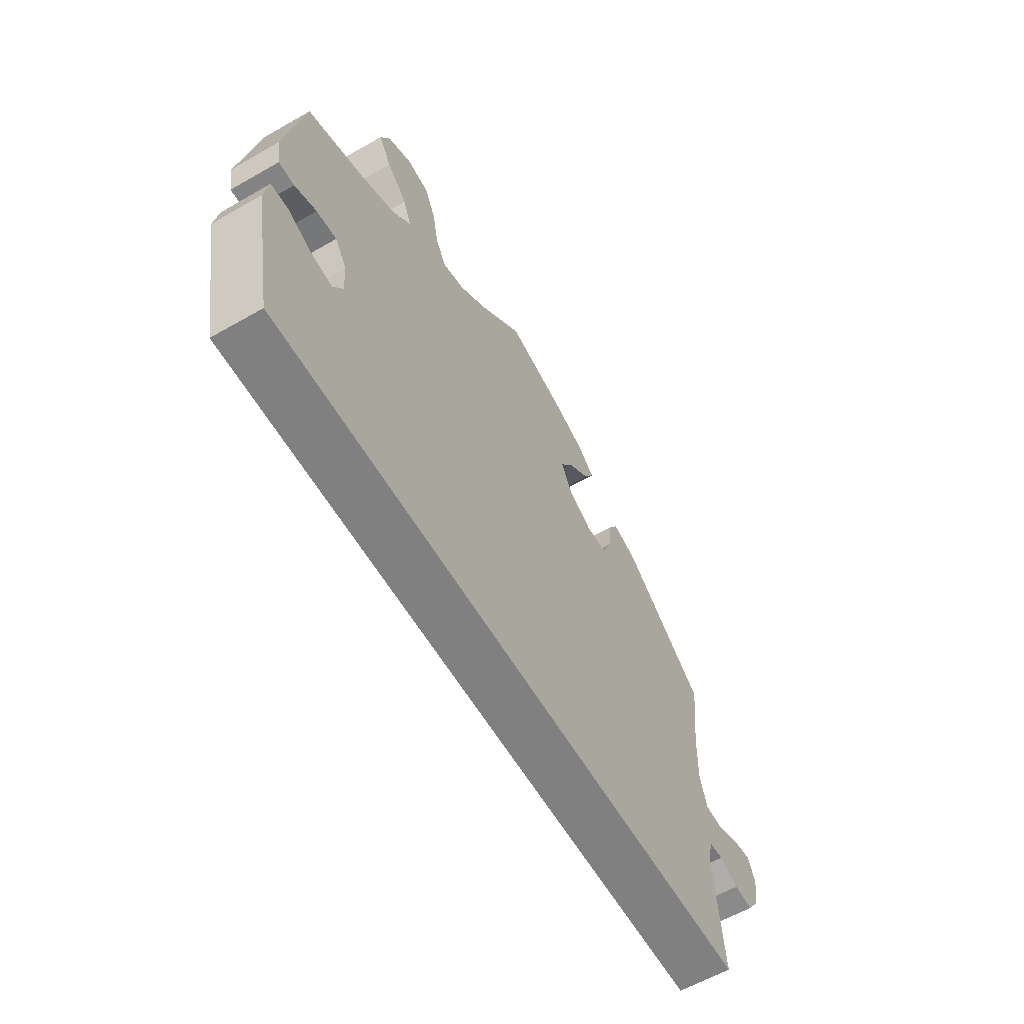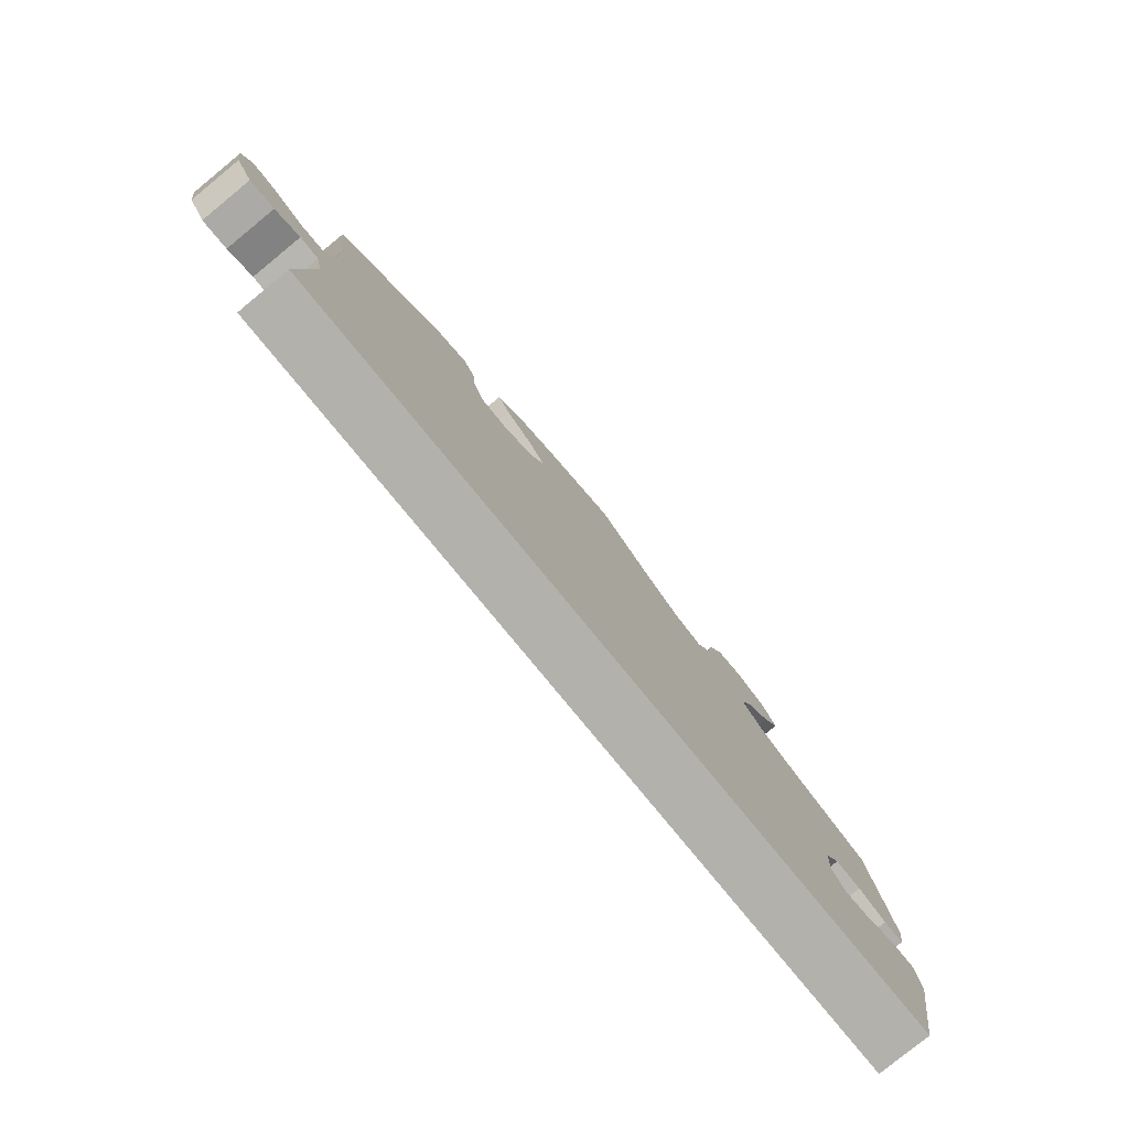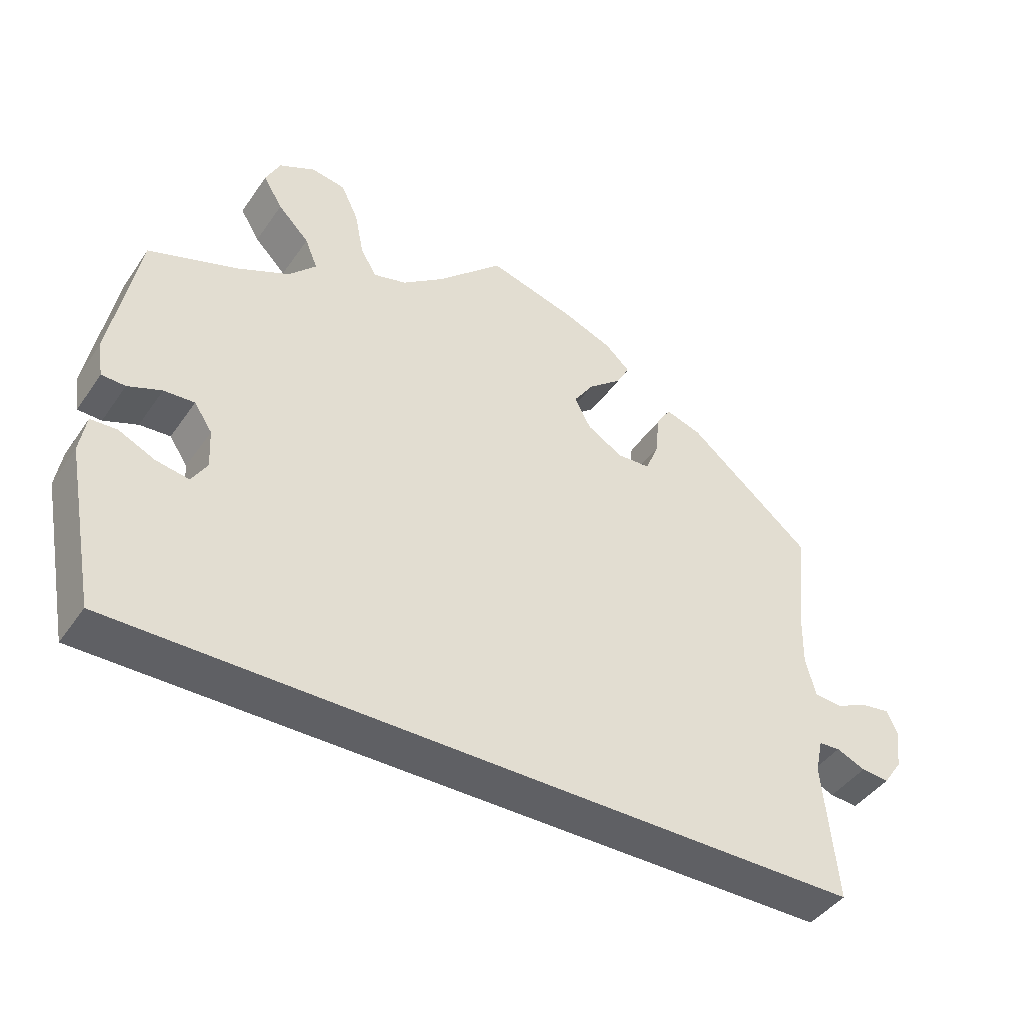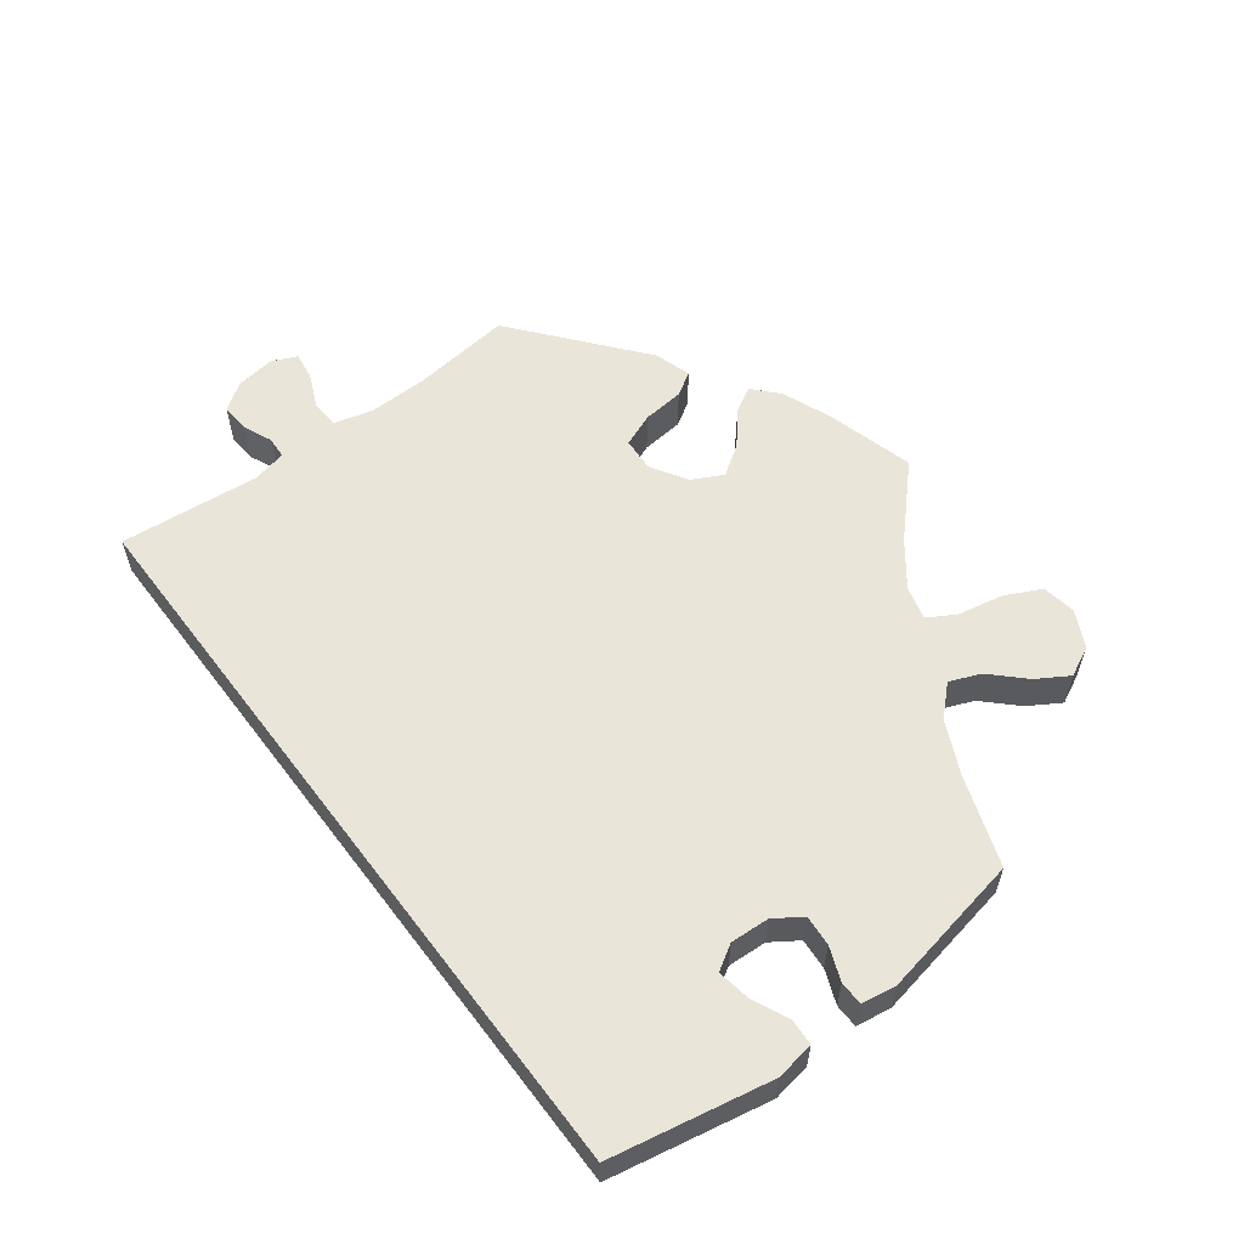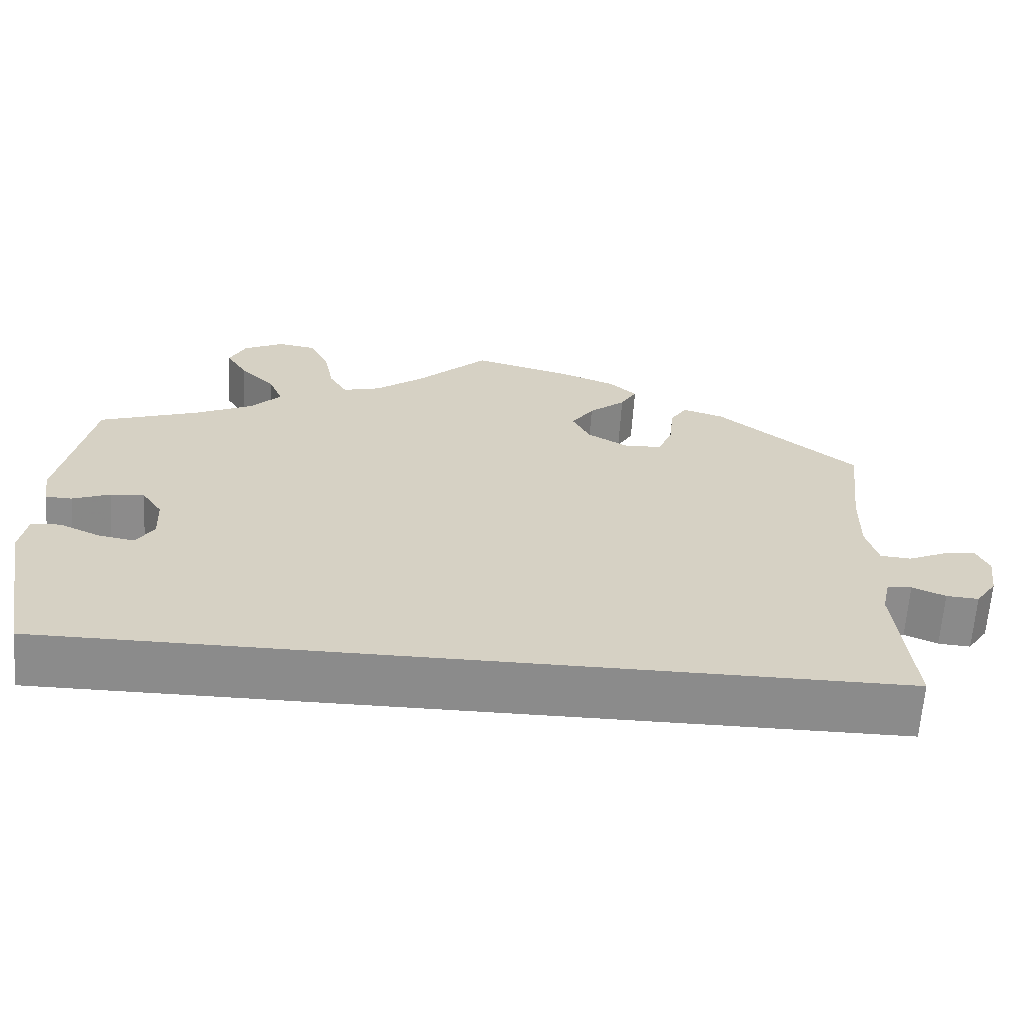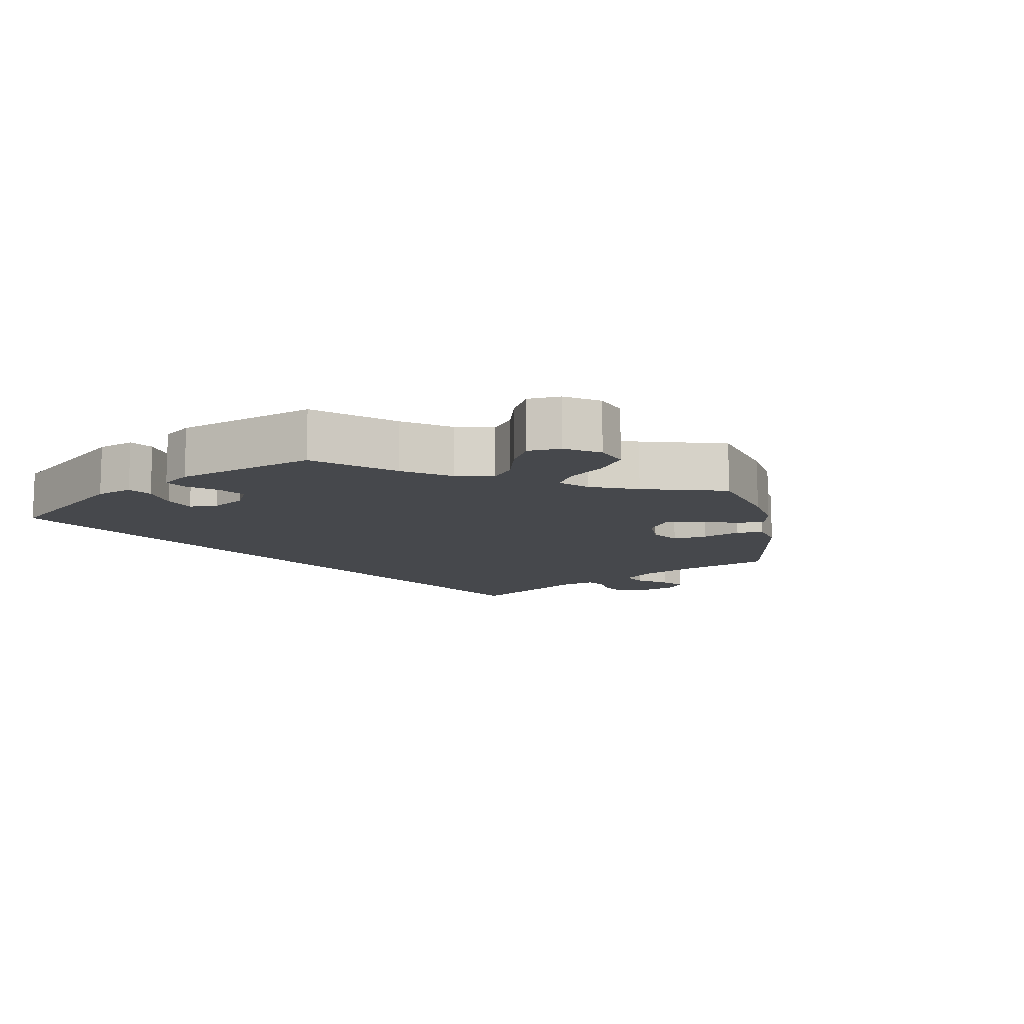
<metadata>
{"format":"obj","ext":"obj","renderer":"f3d","projection":"perspective","resolution":1024,"background":"white","views":[{"elev":-60.2,"azim":-59.6,"up":"+Z"},{"elev":-79.0,"azim":129.3,"up":"+Z"},{"elev":-43.6,"azim":-32.2,"up":"+Z"},{"elev":57.9,"azim":-127.0,"up":"+Y"},{"elev":-63.9,"azim":-3.8,"up":"+Z"},{"elev":-11.1,"azim":-48.9,"up":"+Y"}]}
</metadata>
<code>
v -0.358 0.07 0.521
v -0.568 0.07 0.054
v 0.518 0.07 0.082
v -0.264 0.07 0.628
v 0.572 0.07 0.023
v 0.622 0.07 0.045
v -0.572 0.07 -0.026
v 0.165 0.07 0.449
v 0.159 0.07 0.361
v 0.52 0.07 0.168
v -0.576 0.07 0.104
v -0.334 0.07 0.39
v -0.482 0.07 -0.048
v 0.136 0.07 0.406
v 0.602 0.07 -0.077
v -0.416 0.07 0.036
v -0.534 0.07 0.053
v 0.233 0.07 0.524
v 0.212 0.07 0.488
v 0.197 0.07 0.557
v -0.295 0.07 0.431
v -0.203 0.07 0.471
v 0.126 0.07 0.585
v -0.486 0.07 0.072
v 0.643 0.07 -0.08
v 0.284 0.07 0.44
v -0.435 0.07 -0.056
v 0.678 0.07 0.015
v 0.537 0.07 -0.31
v -0.094 0.07 0.53
v 0.537 0.07 0.31
v -0.365 0.07 0.61
v -0.155 0.07 0.484
v 0.278 0.07 0.38
v -0.534 0.07 -0.024
v -0.581 0.07 -0.081
v -0.537 0.07 -0.31
v -0.239 0.07 0.576
v -0.537 0.07 0.31
v 0.211 0.07 0.33
v -0.313 0.07 0.636
v 0.533 0.07 0.026
v 0 0.07 0.62
v 0.662 0.07 0.051
v 0.56 0.07 -0.059
v 0.529 0.07 -0.061
v -0.313 0.07 0.475
v 0.259 0.07 0.333
v -0.226 0.07 0.511
v 0.518 0.07 -0.11
v 0.305 0.07 0.474
v -0.408 0.07 0.355
v -0.442 0.07 0.075
v -0.413 0.07 -0.02
v 0.358 0.07 0.457
v 0.67 0.07 -0.041
v -0.386 0.07 0.567
v -0.358 -0 0.521
v -0.568 -0 0.054
v 0.518 -0 0.082
v -0.264 -0 0.628
v 0.572 -0 0.023
v 0.622 -0 0.045
v -0.572 -0 -0.026
v 0.165 -0 0.449
v 0.159 -0 0.361
v 0.52 -0 0.168
v -0.576 -0 0.104
v -0.334 -0 0.39
v -0.482 -0 -0.048
v 0.136 -0 0.406
v 0.602 -0 -0.077
v -0.416 -0 0.036
v -0.534 -0 0.053
v 0.233 -0 0.524
v 0.212 -0 0.488
v 0.197 -0 0.557
v -0.295 -0 0.431
v -0.203 -0 0.471
v 0.126 -0 0.585
v -0.486 -0 0.072
v 0.643 -0 -0.08
v 0.284 -0 0.44
v -0.435 -0 -0.056
v 0.678 -0 0.015
v 0.537 -0 -0.31
v -0.094 -0 0.53
v 0.537 -0 0.31
v -0.365 -0 0.61
v -0.155 -0 0.484
v 0.278 -0 0.38
v -0.534 -0 -0.024
v -0.581 -0 -0.081
v -0.537 -0 -0.31
v -0.239 -0 0.576
v -0.537 -0 0.31
v 0.211 -0 0.33
v -0.313 -0 0.636
v 0.533 -0 0.026
v 0 -0 0.62
v 0.662 -0 0.051
v 0.56 -0 -0.059
v 0.529 -0 -0.061
v -0.313 -0 0.475
v 0.259 -0 0.333
v -0.226 -0 0.511
v 0.518 -0 -0.11
v 0.305 -0 0.474
v -0.408 -0 0.355
v -0.442 -0 0.075
v -0.413 -0 -0.02
v 0.358 -0 0.457
v 0.67 -0 -0.041
v -0.386 -0 0.567
f 50 29 37 36
f 46 50 36
f 45 46 36
f 56 25 15 45
f 5 6 44 28
f 5 28 56 45
f 51 55 31 10
f 34 26 51 10
f 48 34 10 3
f 40 48 3 42
f 20 18 19 8
f 20 8 14
f 30 43 23 20
f 33 30 20 14
f 22 33 14 9
f 41 4 38 49
f 41 49 22
f 32 41 22
f 47 1 57 32
f 21 47 32 22
f 12 21 22 9
f 2 11 39 52
f 24 17 2 52
f 53 24 52 12
f 16 53 12 9
f 36 7 35 13
f 36 13 27
f 42 5 45 36
f 54 16 9 40
f 27 54 40 42
f 36 27 42
f 93 94 86 107
f 93 107 103
f 93 103 102
f 102 72 82 113
f 85 101 63 62
f 102 113 85 62
f 67 88 112 108
f 67 108 83 91
f 60 67 91 105
f 99 60 105 97
f 65 76 75 77
f 71 65 77
f 77 80 100 87
f 71 77 87 90
f 66 71 90 79
f 106 95 61 98
f 79 106 98
f 79 98 89
f 89 114 58 104
f 79 89 104 78
f 66 79 78 69
f 109 96 68 59
f 109 59 74 81
f 69 109 81 110
f 66 69 110 73
f 70 92 64 93
f 84 70 93
f 93 102 62 99
f 97 66 73 111
f 99 97 111 84
f 99 84 93
f 36 93 64 7
f 7 64 92 35
f 35 92 70 13
f 13 70 84 27
f 27 84 111 54
f 54 111 73 16
f 16 73 110 53
f 53 110 81 24
f 24 81 74 17
f 17 74 59 2
f 2 59 68 11
f 11 68 96 39
f 39 96 109 52
f 52 109 69 12
f 12 69 78 21
f 21 78 104 47
f 47 104 58 1
f 1 58 114 57
f 57 114 89 32
f 32 89 98 41
f 41 98 61 4
f 4 61 95 38
f 38 95 106 49
f 49 106 79 22
f 22 79 90 33
f 33 90 87 30
f 30 87 100 43
f 43 100 80 23
f 23 80 77 20
f 20 77 75 18
f 18 75 76 19
f 19 76 65 8
f 8 65 71 14
f 14 71 66 9
f 9 66 97 40
f 40 97 105 48
f 48 105 91 34
f 34 91 83 26
f 26 83 108 51
f 51 108 112 55
f 55 112 88 31
f 31 88 67 10
f 10 67 60 3
f 3 60 99 42
f 42 99 62 5
f 5 62 63 6
f 6 63 101 44
f 44 101 85 28
f 28 85 113 56
f 56 113 82 25
f 25 82 72 15
f 15 72 102 45
f 45 102 103 46
f 46 103 107 50
f 50 107 86 29
f 29 86 94 37
f 37 94 93 36

</code>
